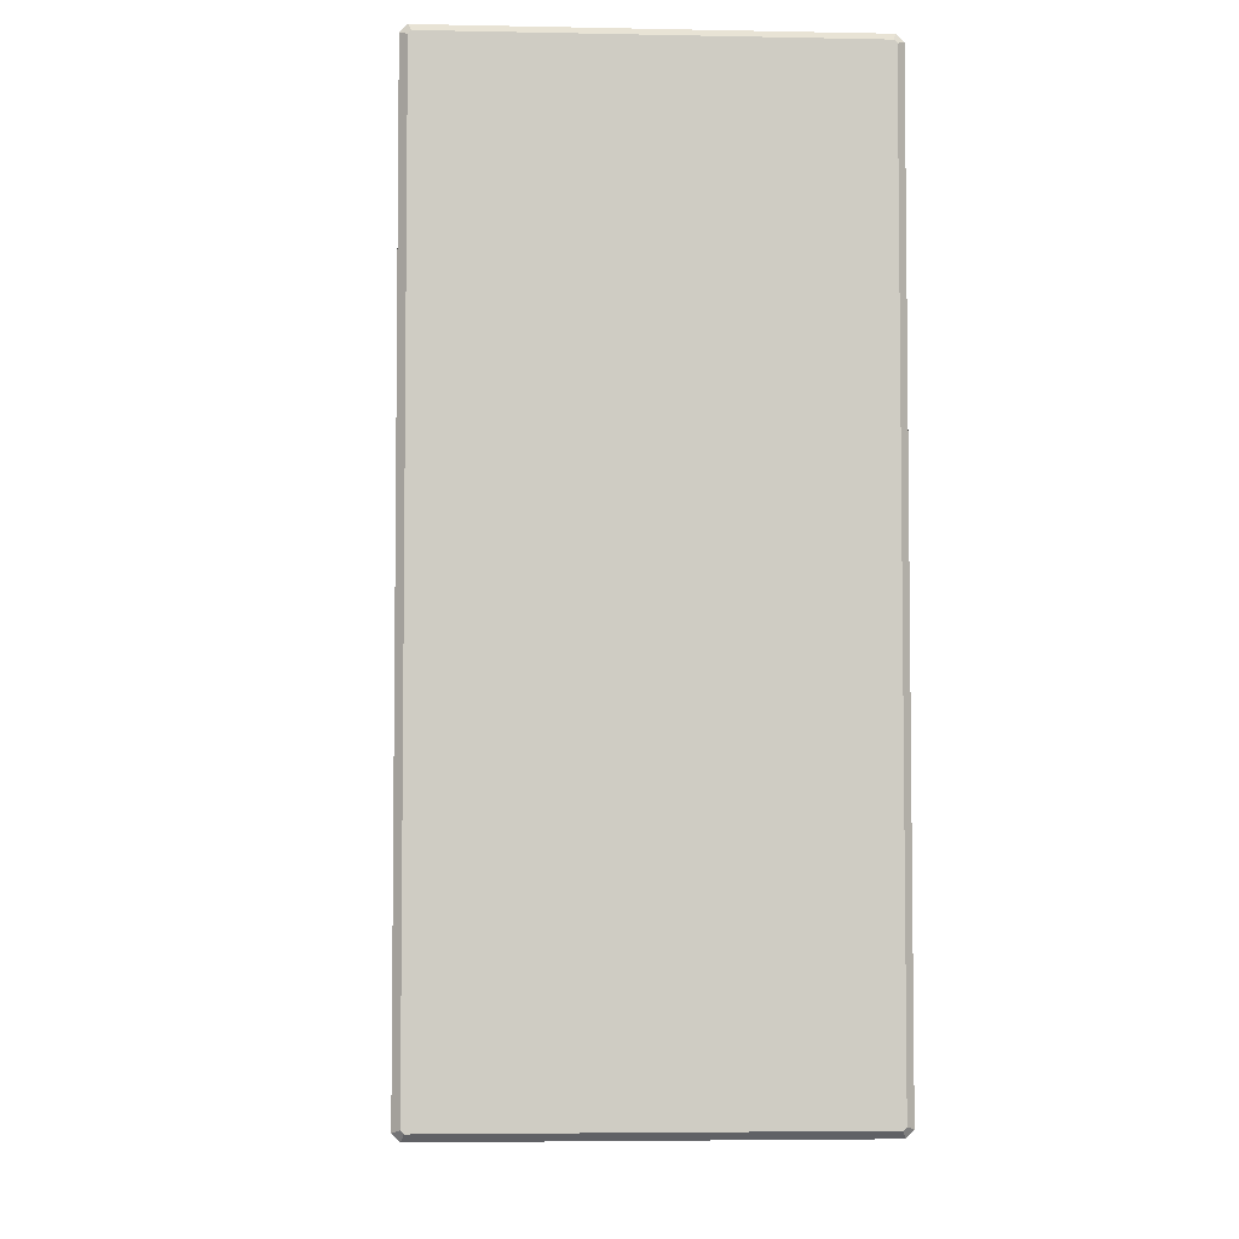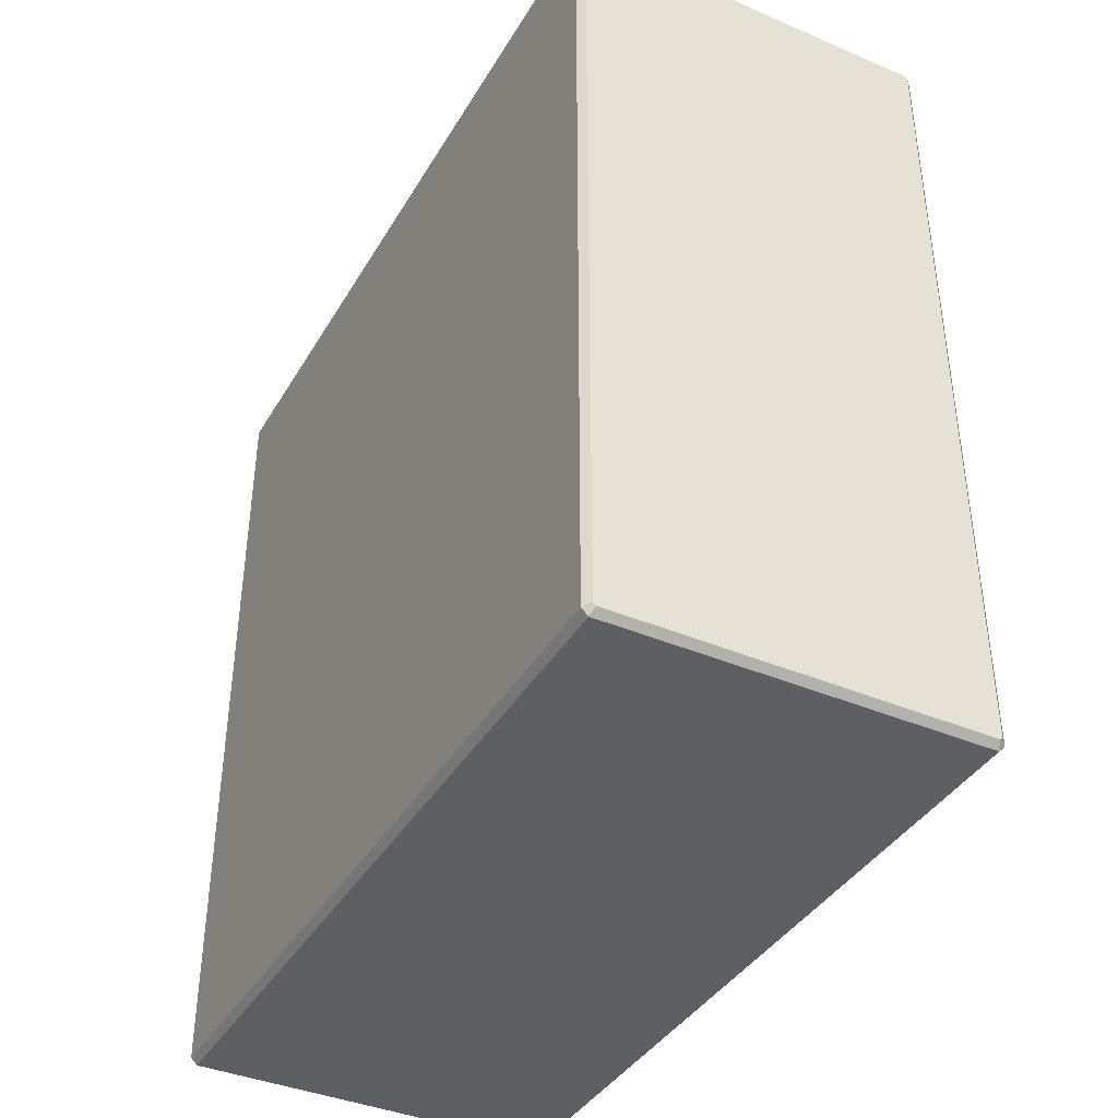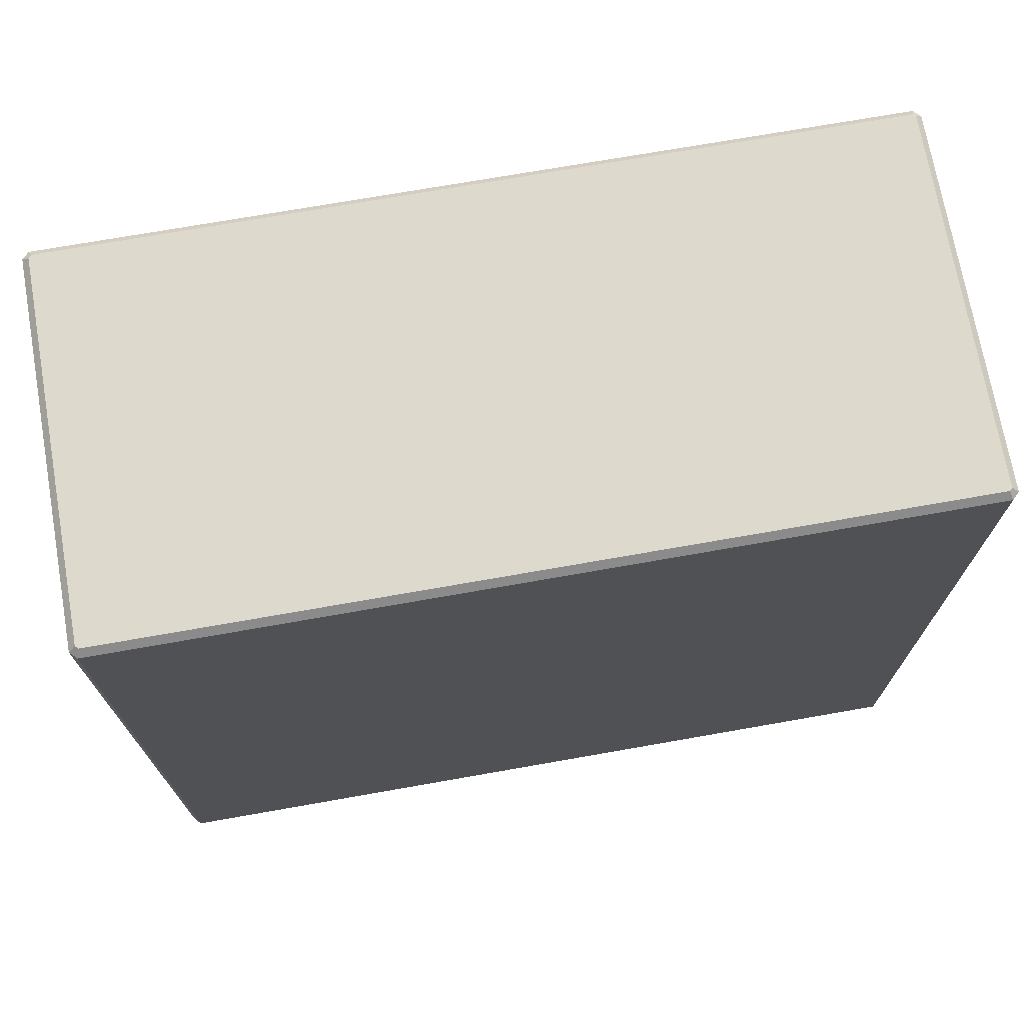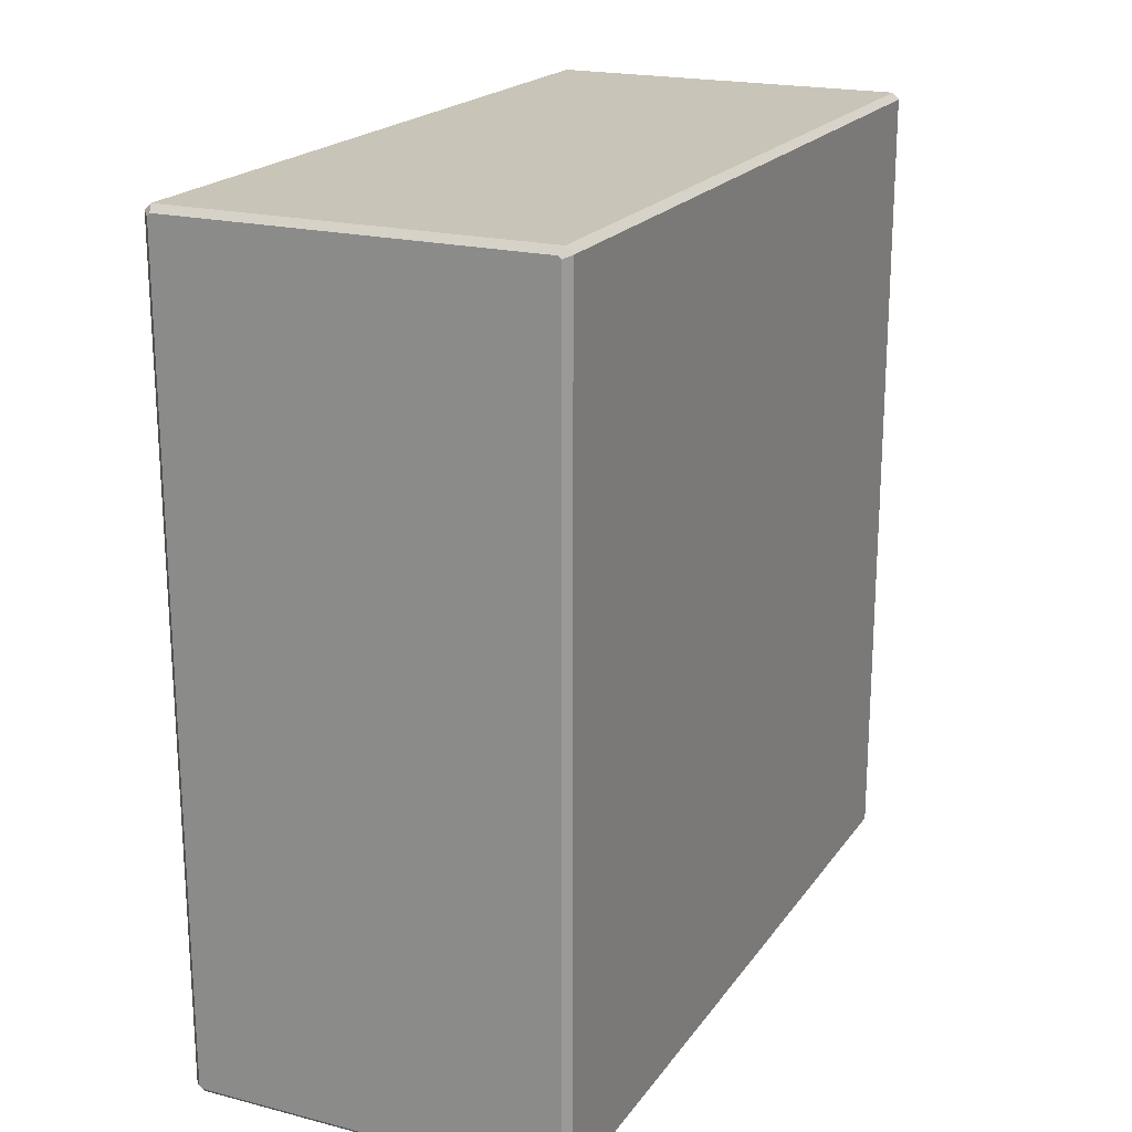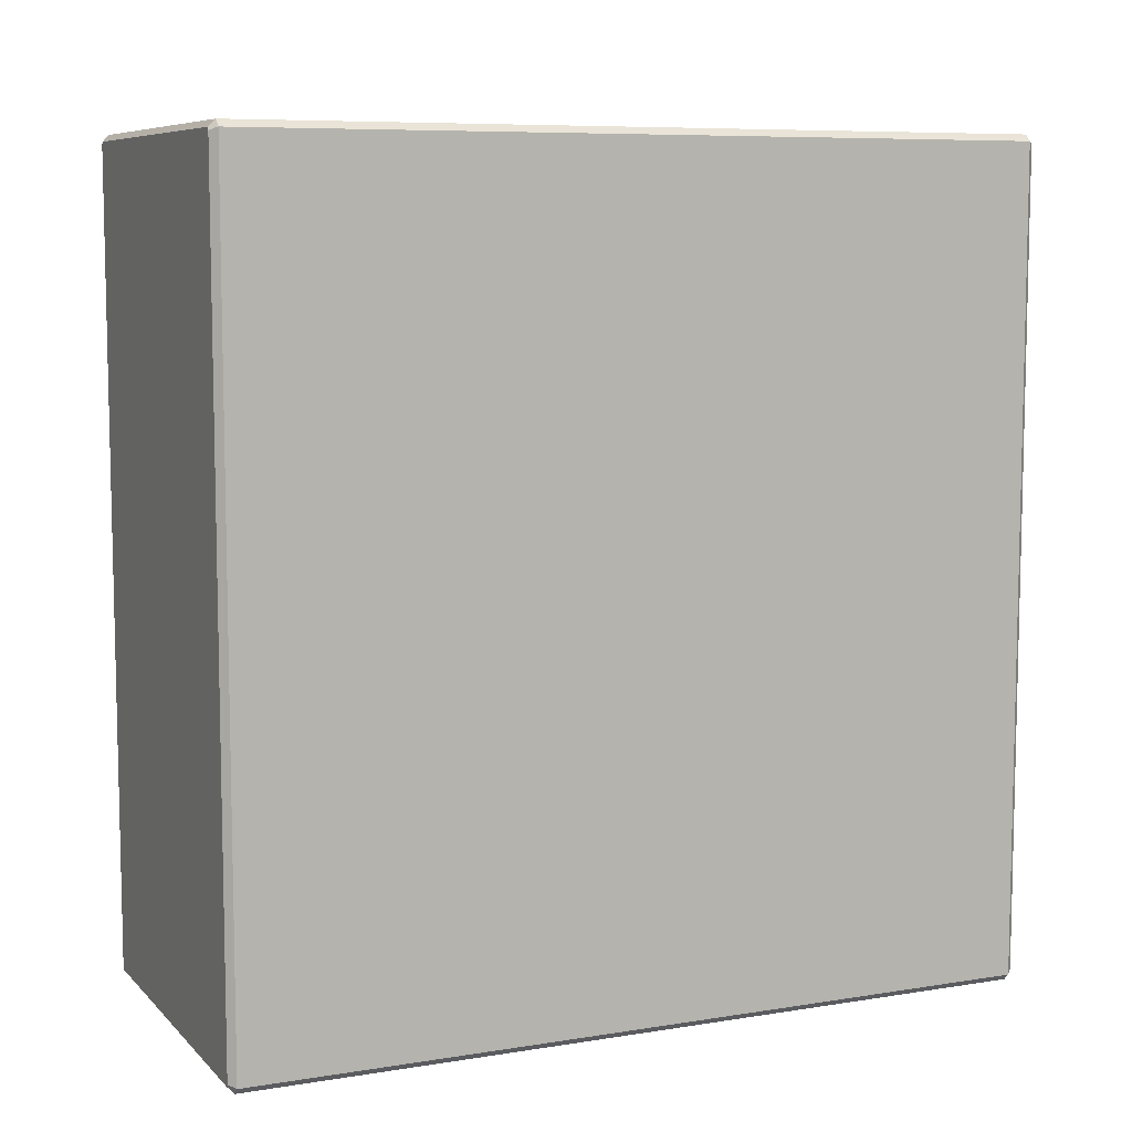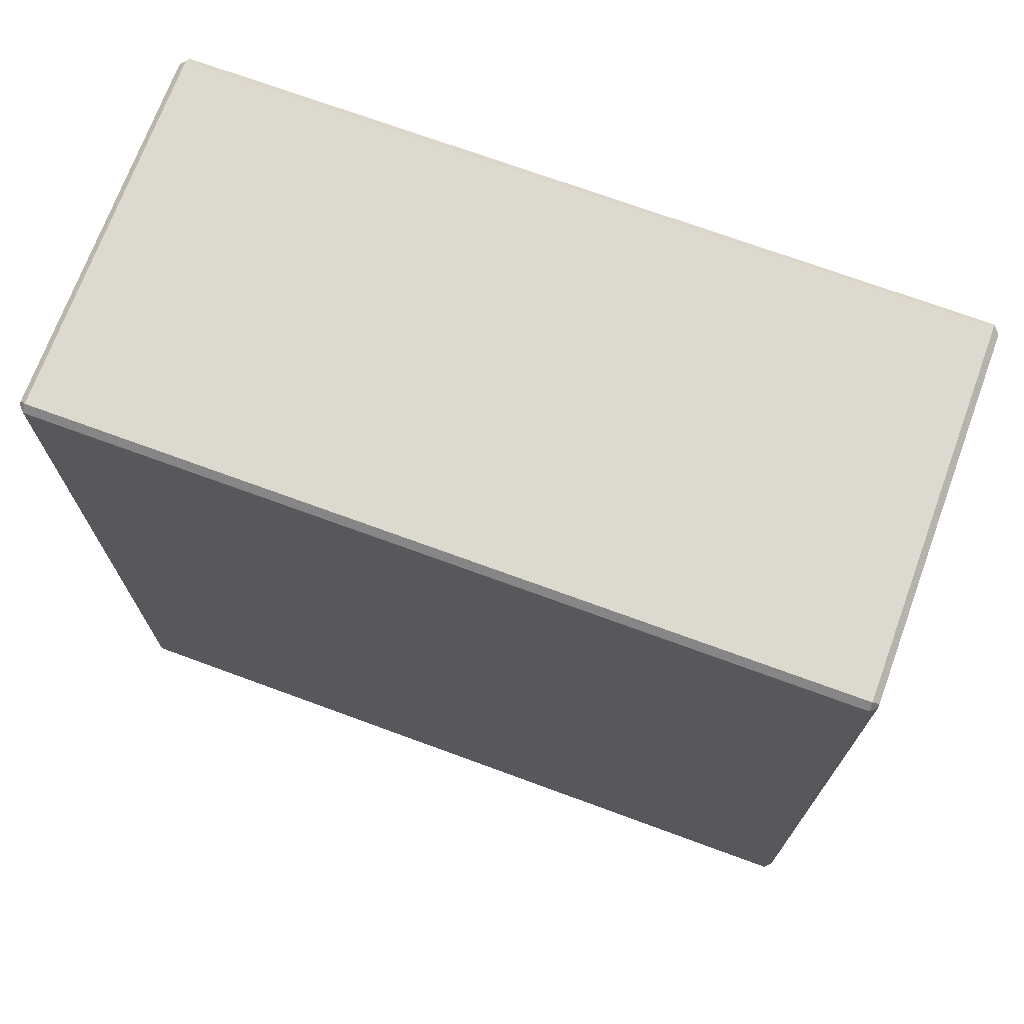
<metadata>
{"format":"obj","ext":"obj","renderer":"f3d","projection":"perspective","resolution":1024,"background":"white","views":[{"elev":-4.8,"azim":176.3,"up":"+Y"},{"elev":-39.5,"azim":-27.9,"up":"+Y"},{"elev":72.0,"azim":-100.0,"up":"+Z"},{"elev":20.1,"azim":25.1,"up":"+Y"},{"elev":7.9,"azim":65.9,"up":"+Y"},{"elev":71.5,"azim":-69.8,"up":"+Y"}]}
</metadata>
<code>
v  8.666 37.23 -17.92
v  8.666 37.23 17.92
v  8.666 0.292 17.92
v  8.666 0.292 -17.92
v  -8.242 37.23 -18.22
v  8.242 37.23 -18.22
v  8.366 37.11 -18.22
v  8.242 0.292 -18.22
v  8.366 0.4163 -18.22
v  -8.242 0.292 -18.22
v  -8.366 0.4163 -18.22
v  -8.366 37.11 -18.22
v  -8.666 37.23 17.92
v  -8.666 37.23 -17.92
v  -8.666 0.292 -17.92
v  -8.666 0.292 17.92
v  8.242 37.23 18.22
v  -8.242 37.23 18.22
v  -8.366 37.11 18.22
v  -8.242 0.292 18.22
v  -8.366 0.4163 18.22
v  8.242 0.292 18.22
v  8.366 0.4163 18.22
v  8.366 37.11 18.22
v  -8.366 -0.008 -17.92
v  8.366 -0.008 -17.92
v  8.366 -0.008 17.92
v  -8.366 -0.008 17.92
v  8.366 37.53 17.92
v  8.366 37.53 -17.92
v  -8.366 37.53 -17.92
v  -8.366 37.53 17.92
g DZYJY36
f 1 2 3 4
f 5 6 7 8
f 7 9 8
f 8 10 11 5
f 5 11 12
f 13 14 15 16
f 17 18 19 20
f 19 21 20
f 20 22 23 17
f 17 23 24
f 25 26 27 28
f 29 30 31 32
f 3 27 26 4
f 1 30 29 2
f 15 25 28 16
f 13 32 31 14
f 4 9 7 1
f 2 24 23 3
f 8 26 25 10
f 11 15 14 12
f 5 31 30 6
f 16 21 19 13
f 20 28 27 22
f 17 29 32 18
f 3 23 22 27
f 26 8 9 4
f 15 11 10 25
f 28 20 21 16
f 29 17 24 2
f 1 7 6 30
f 31 5 12 14
f 13 19 18 32

</code>
